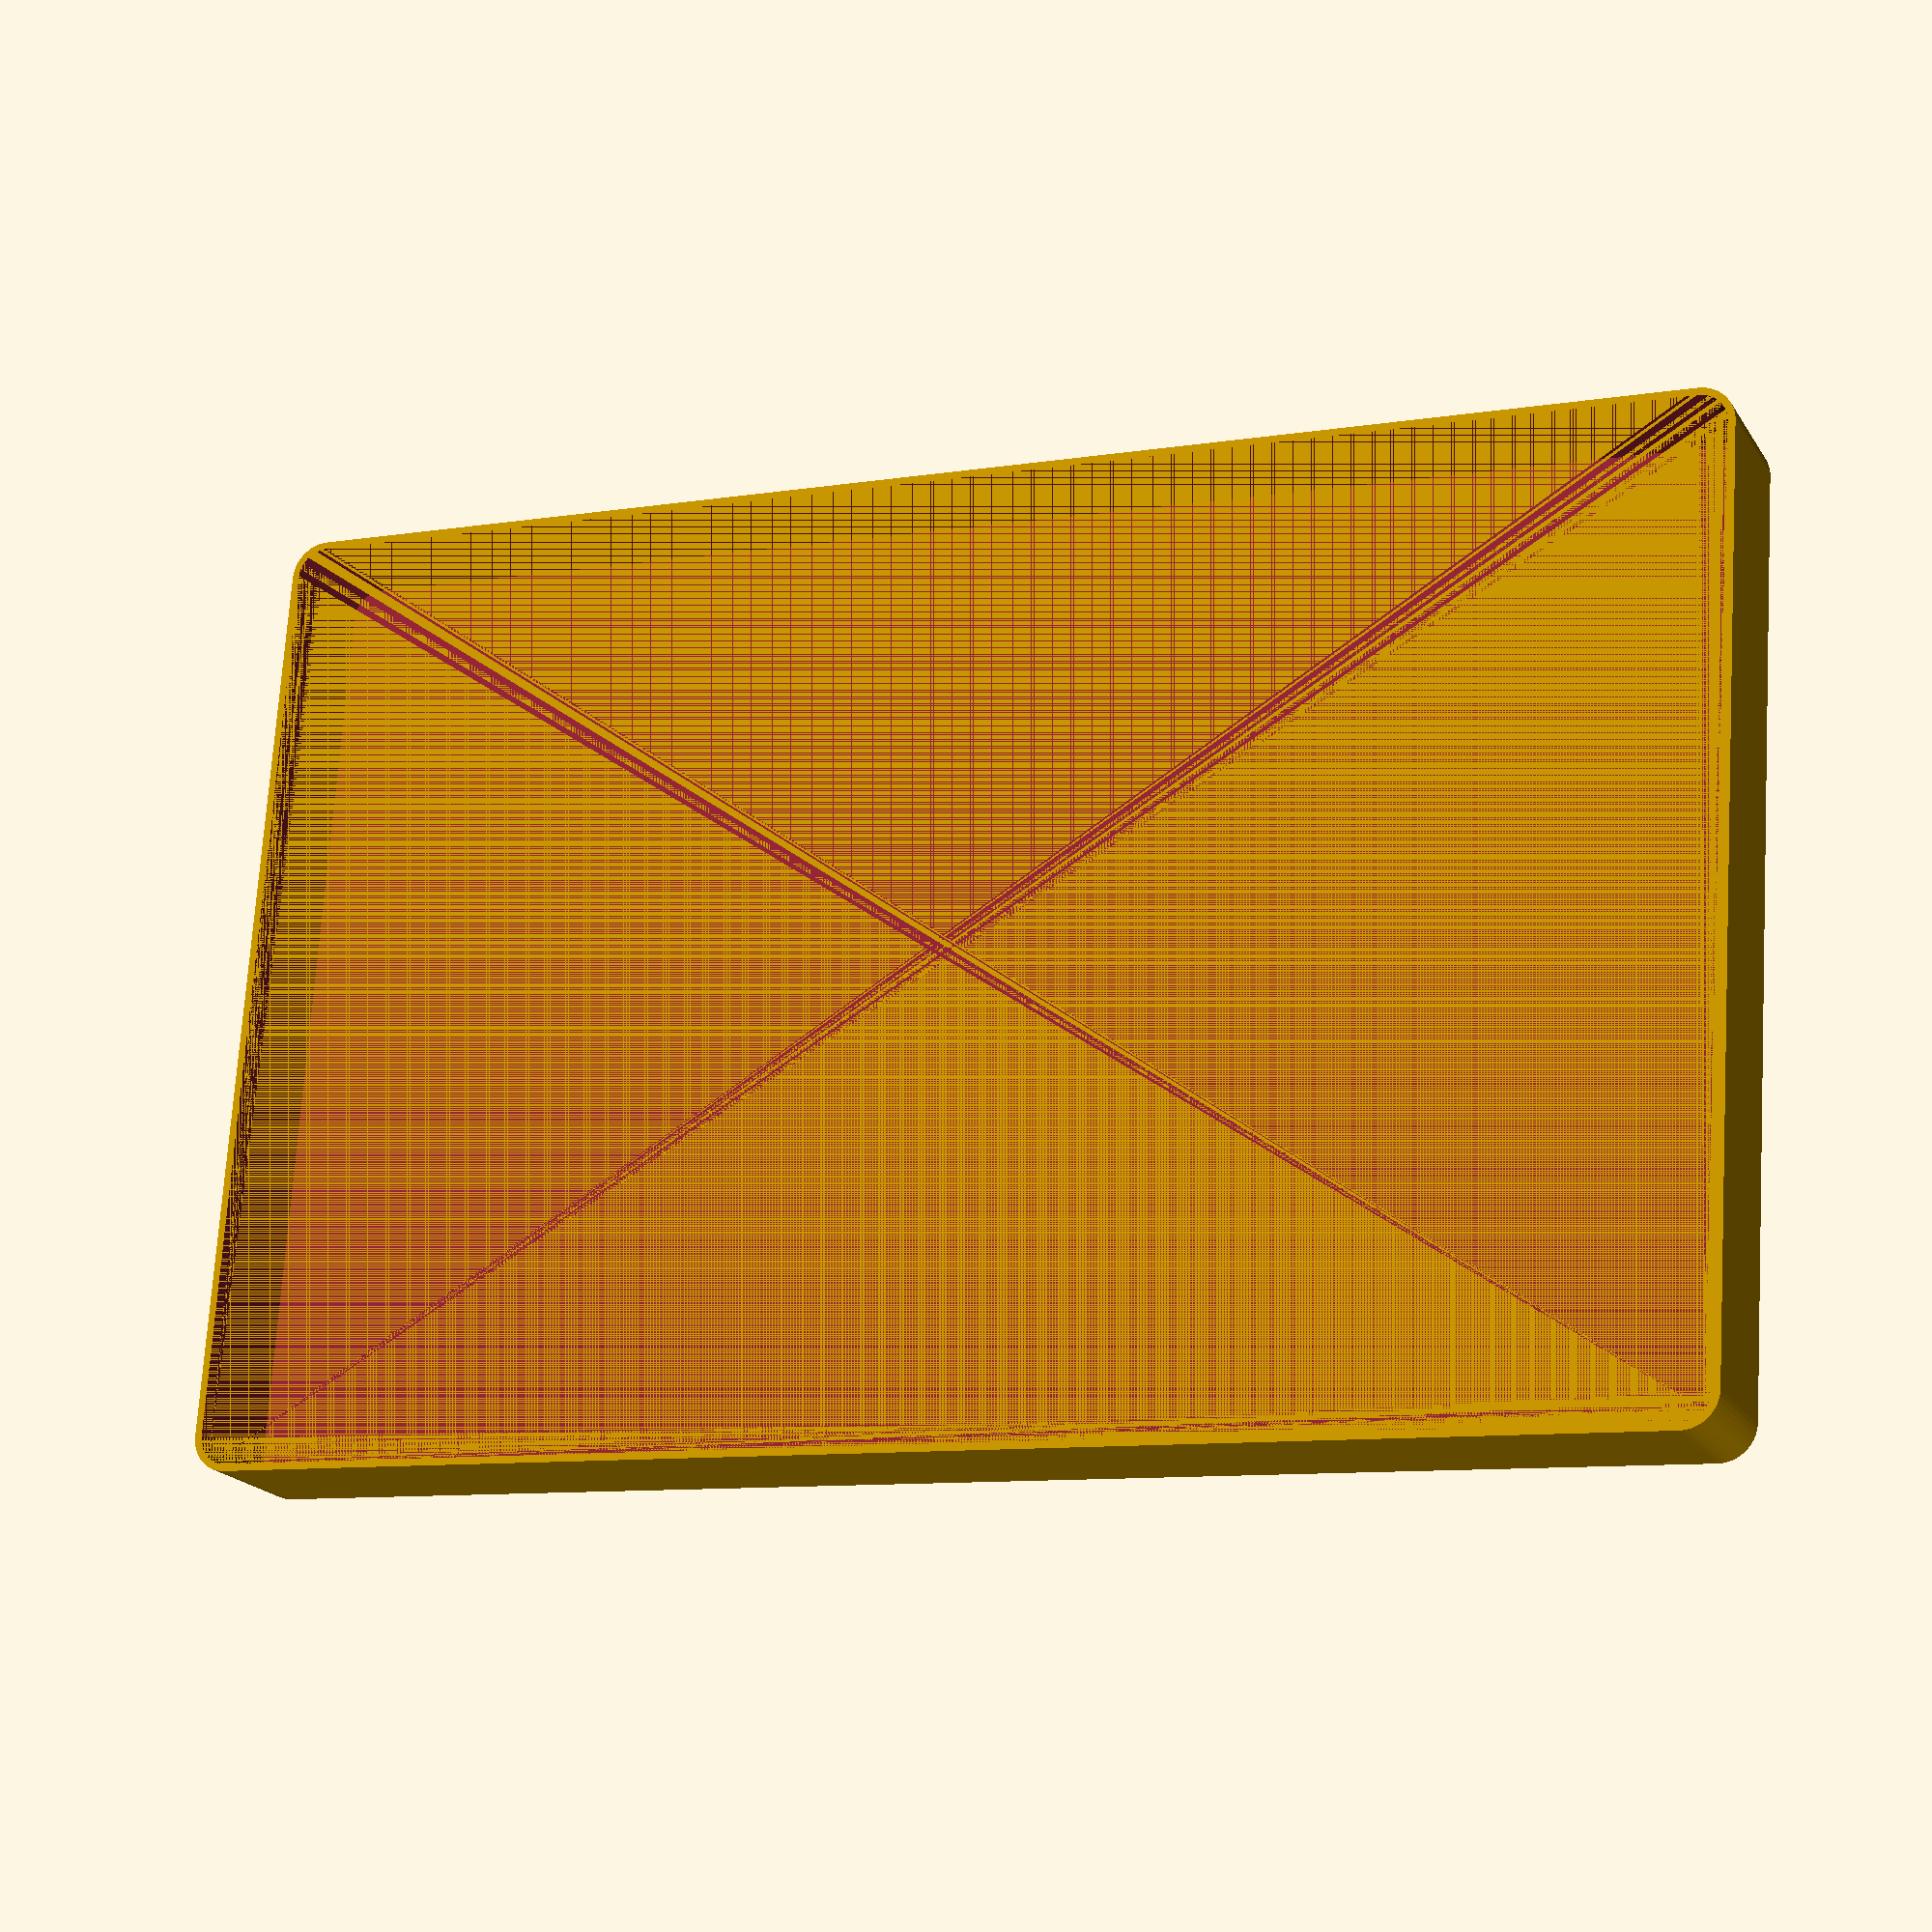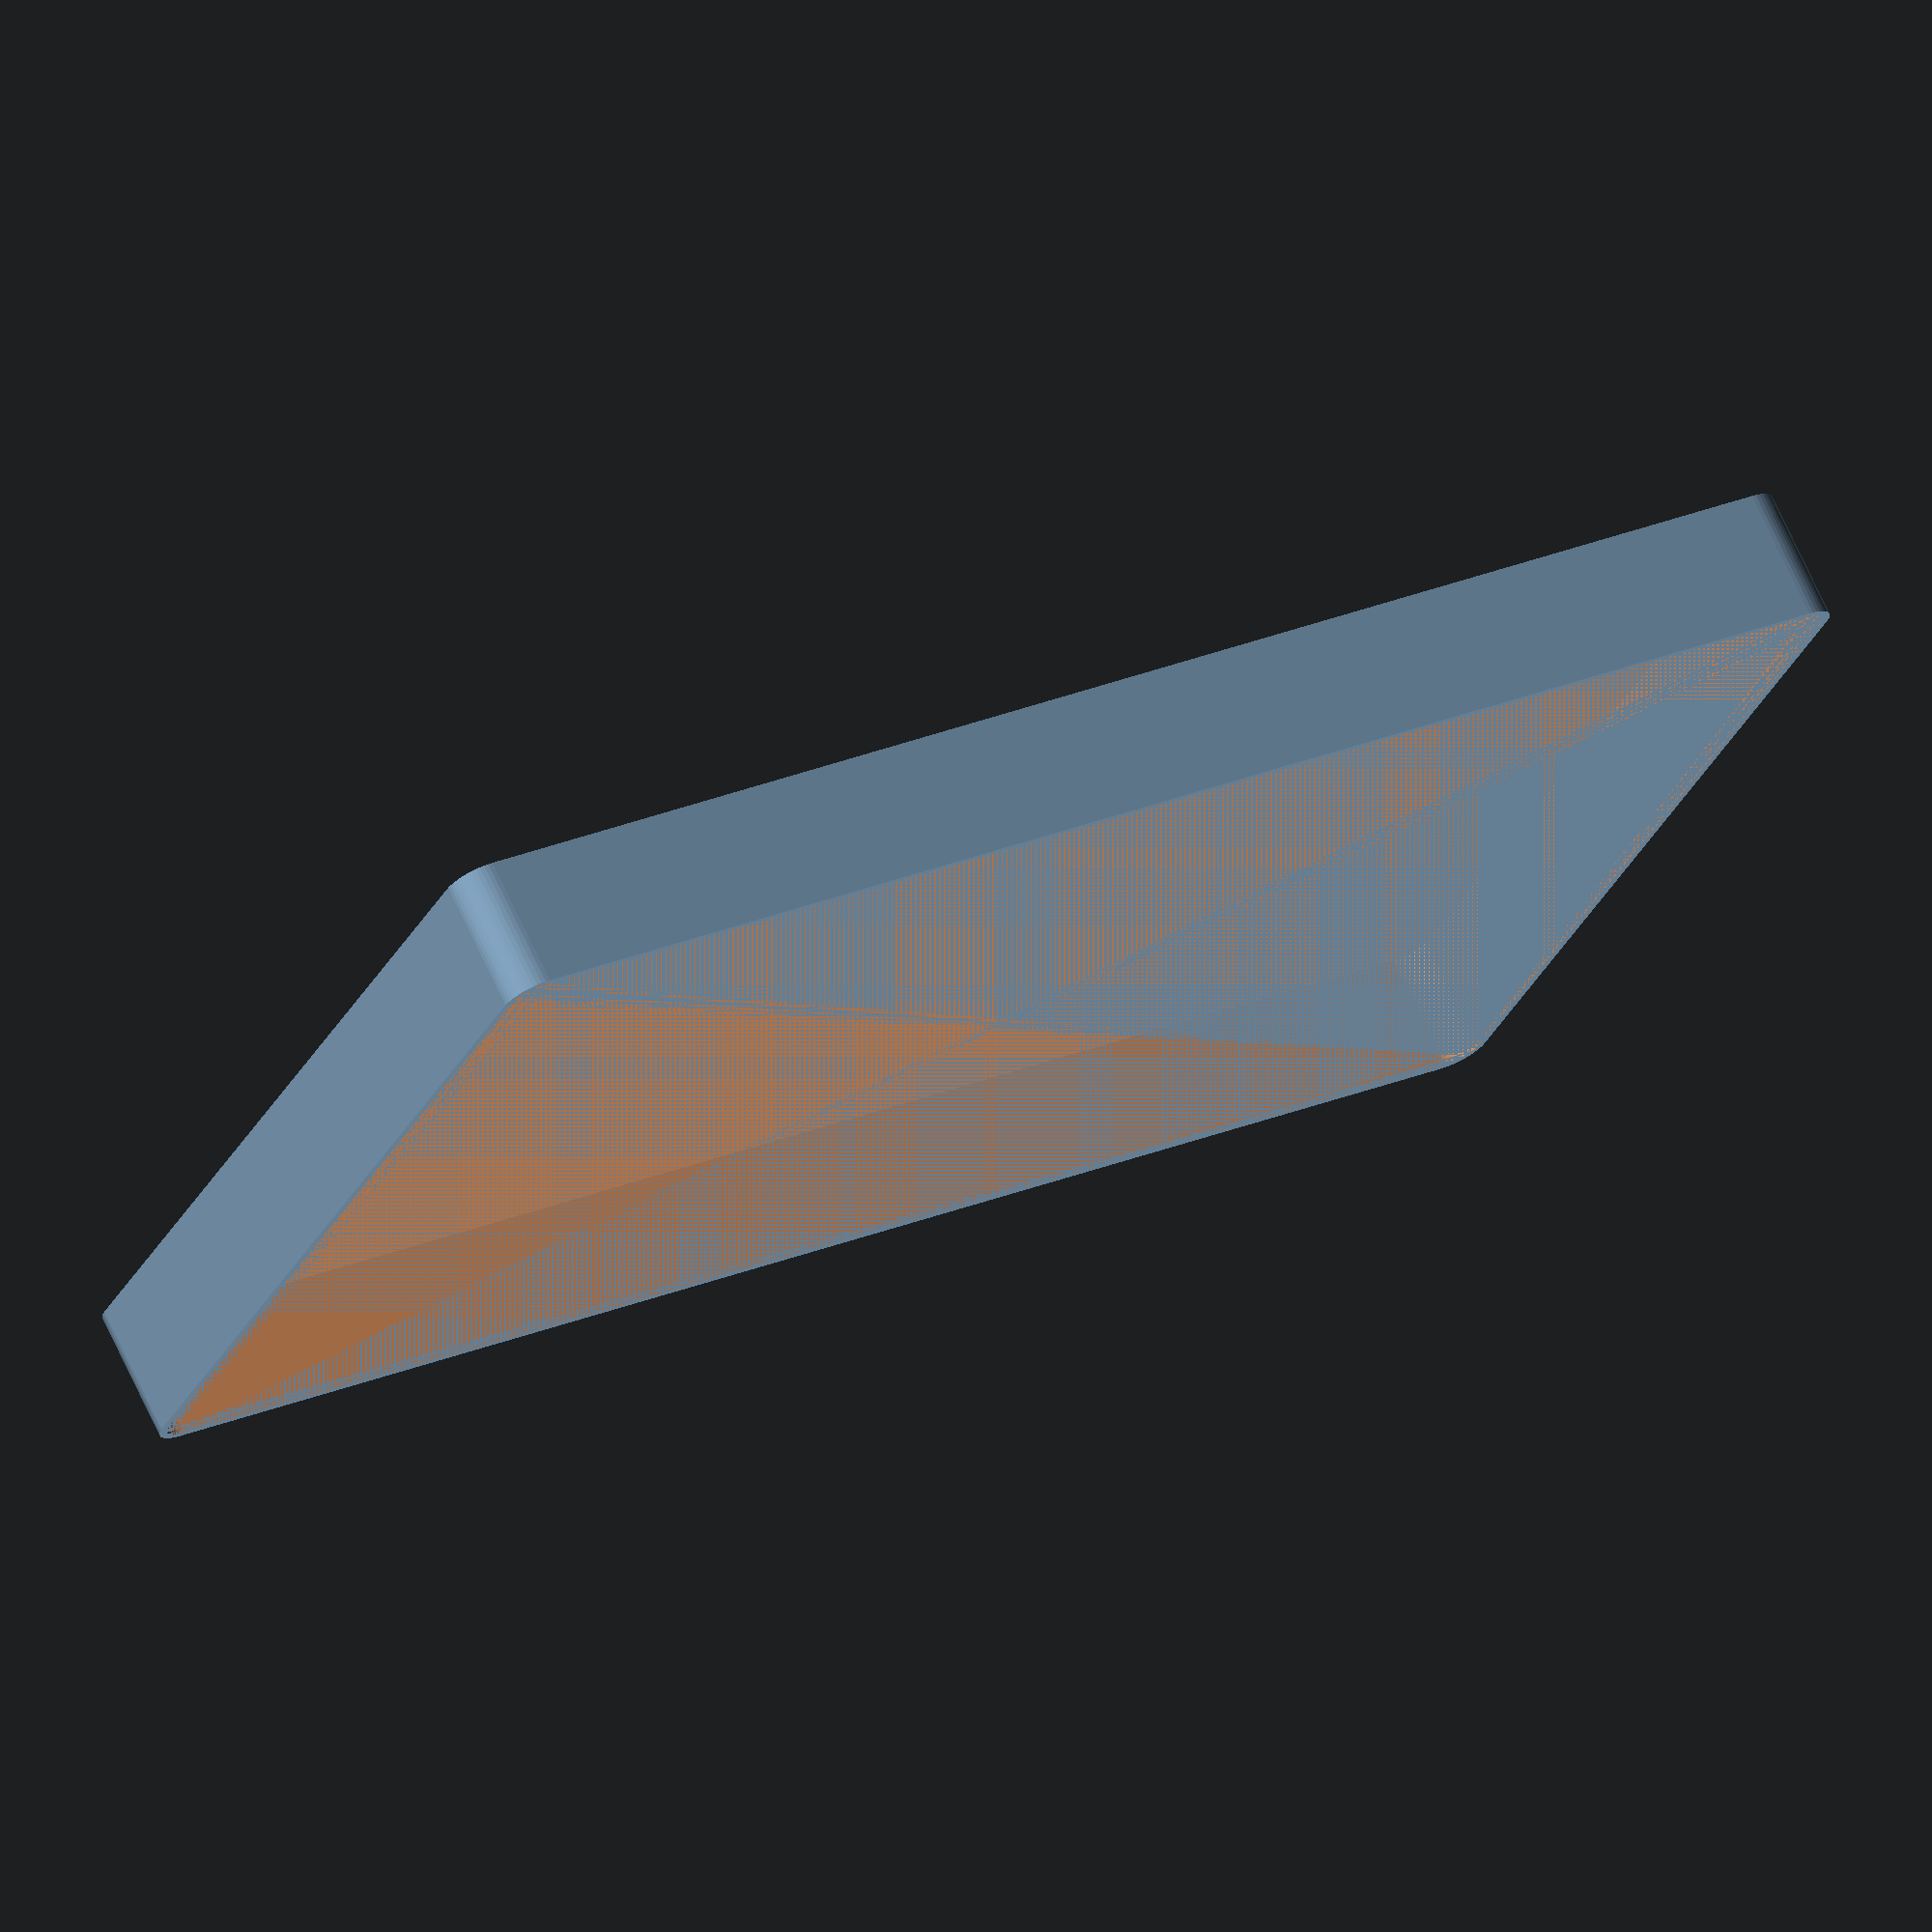
<openscad>
$fn = 50;


difference() {
	union() {
		hull() {
			translate(v = [-62.5000000000, 100.0000000000, 0]) {
				cylinder(h = 18, r = 5);
			}
			translate(v = [62.5000000000, 100.0000000000, 0]) {
				cylinder(h = 18, r = 5);
			}
			translate(v = [-62.5000000000, -100.0000000000, 0]) {
				cylinder(h = 18, r = 5);
			}
			translate(v = [62.5000000000, -100.0000000000, 0]) {
				cylinder(h = 18, r = 5);
			}
		}
	}
	union() {
		translate(v = [0, 0, 2]) {
			hull() {
				translate(v = [-62.5000000000, 100.0000000000, 0]) {
					cylinder(h = 16, r = 4);
				}
				translate(v = [62.5000000000, 100.0000000000, 0]) {
					cylinder(h = 16, r = 4);
				}
				translate(v = [-62.5000000000, -100.0000000000, 0]) {
					cylinder(h = 16, r = 4);
				}
				translate(v = [62.5000000000, -100.0000000000, 0]) {
					cylinder(h = 16, r = 4);
				}
			}
		}
	}
}
</openscad>
<views>
elev=19.4 azim=273.9 roll=22.8 proj=p view=wireframe
elev=108.2 azim=113.5 roll=204.9 proj=o view=solid
</views>
